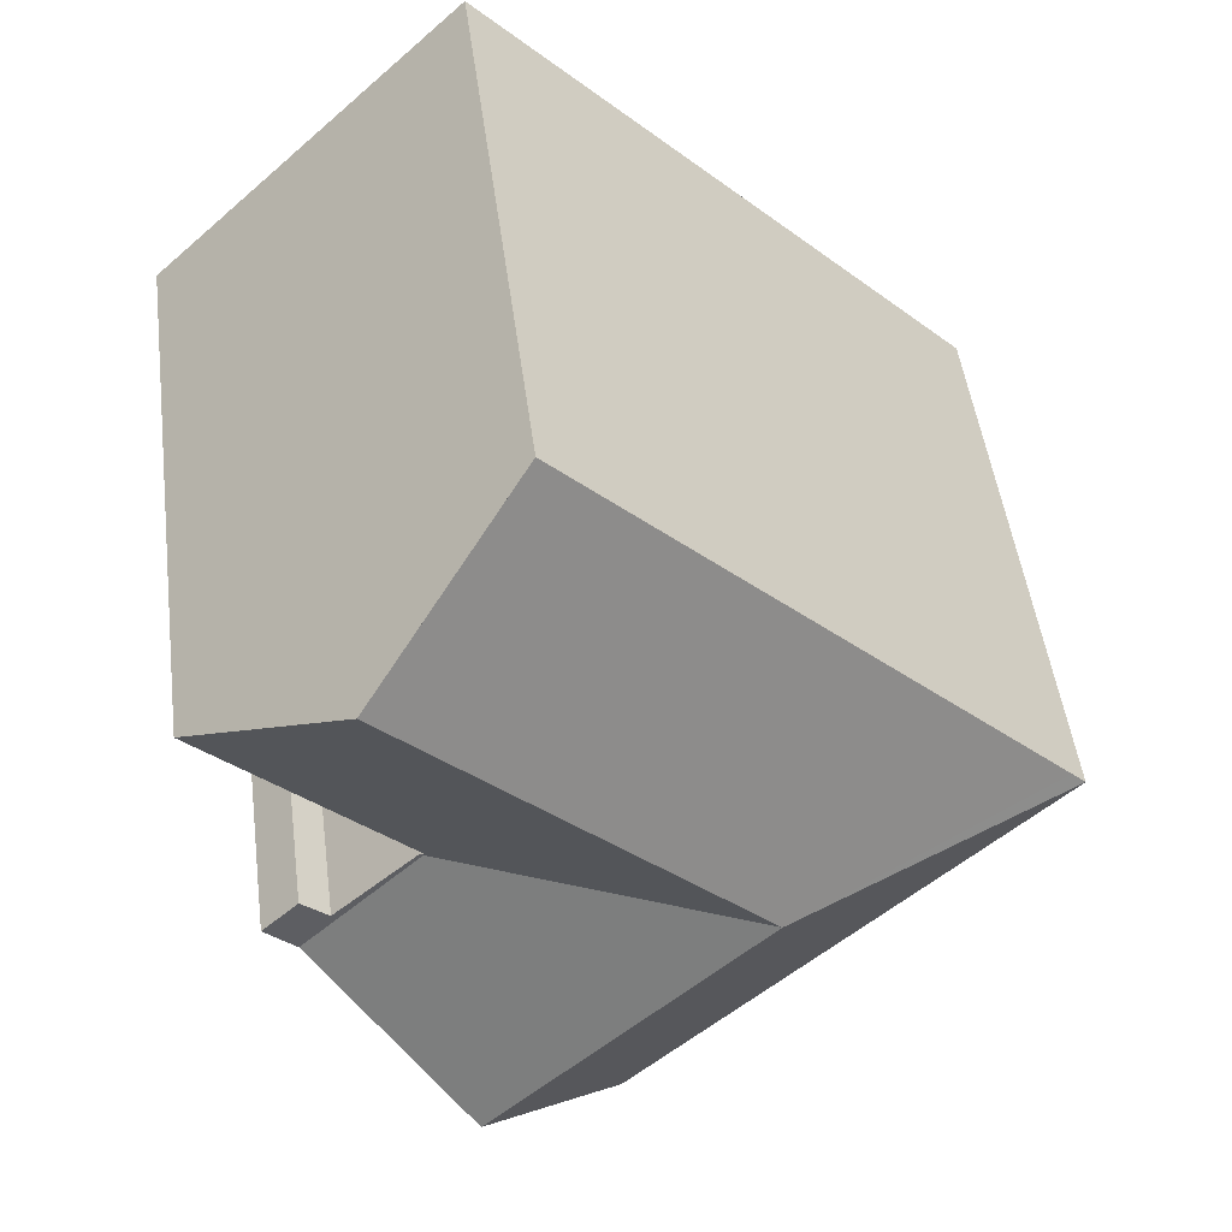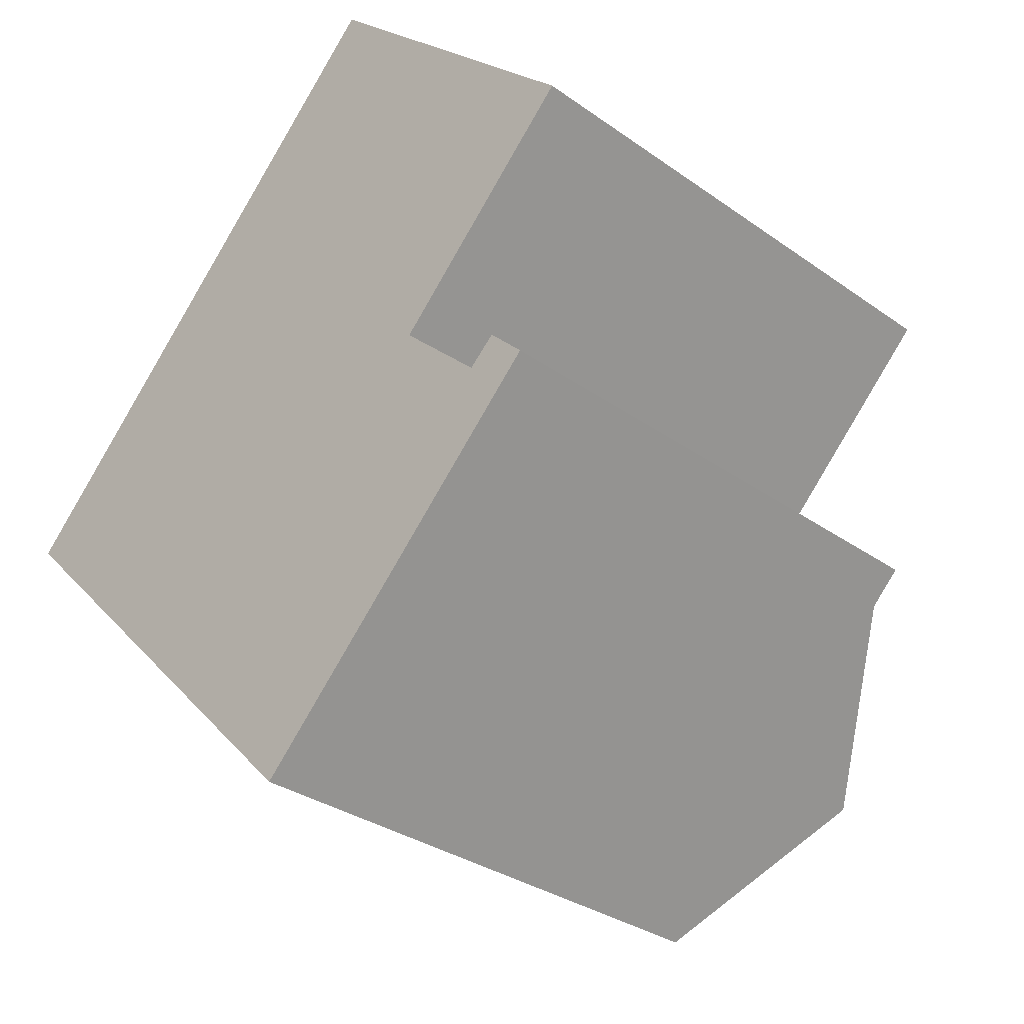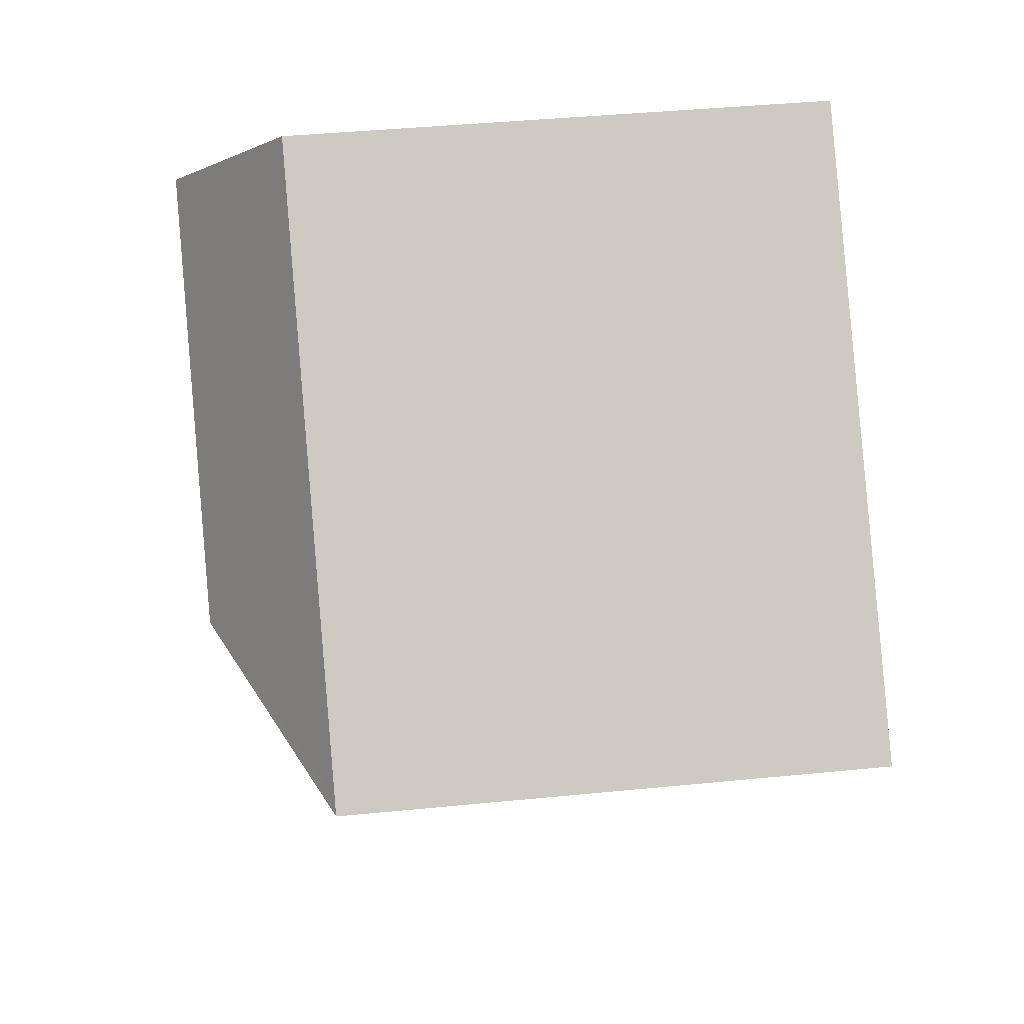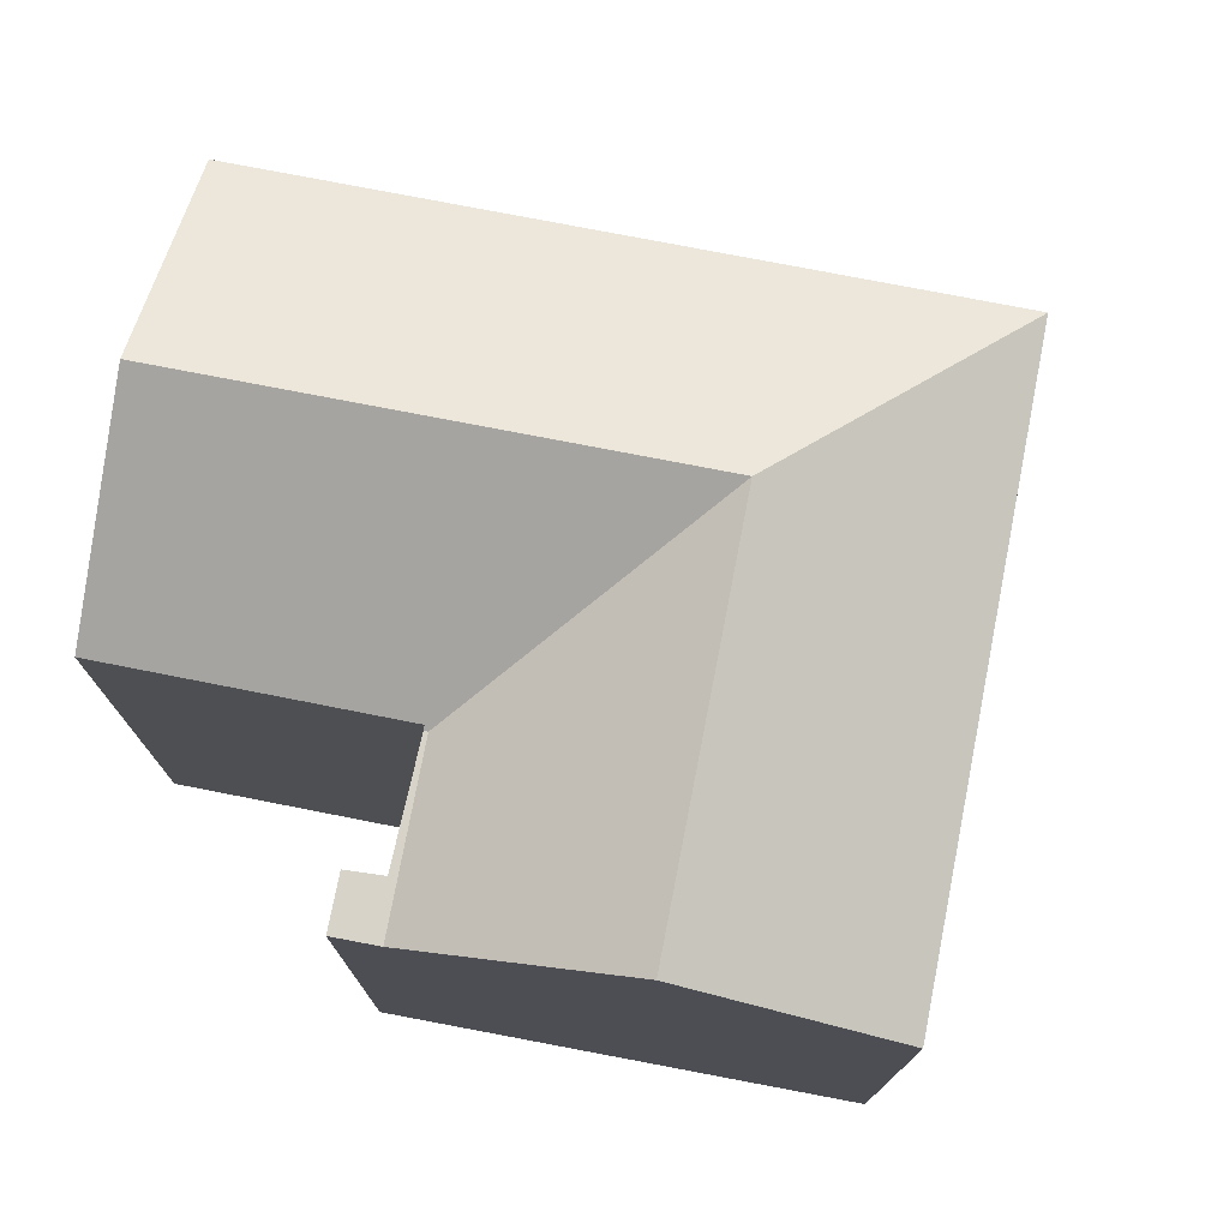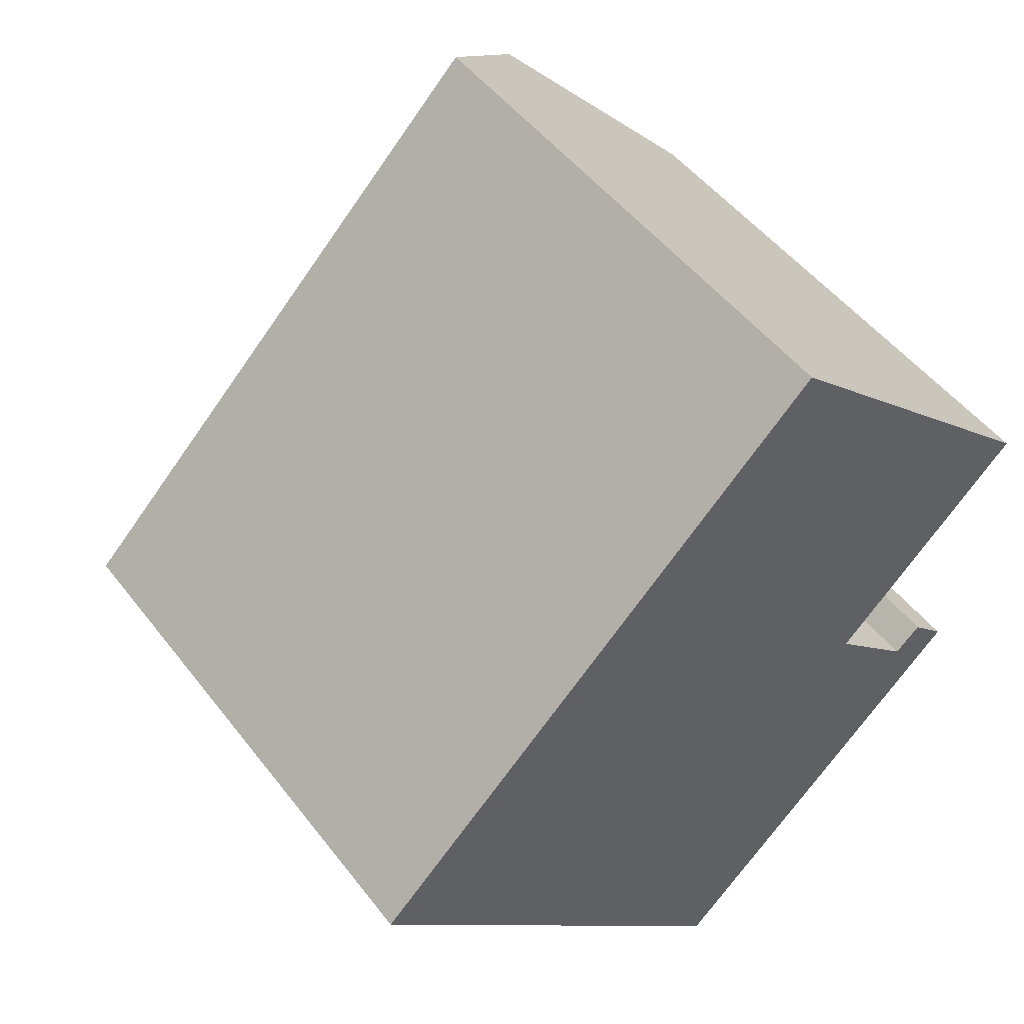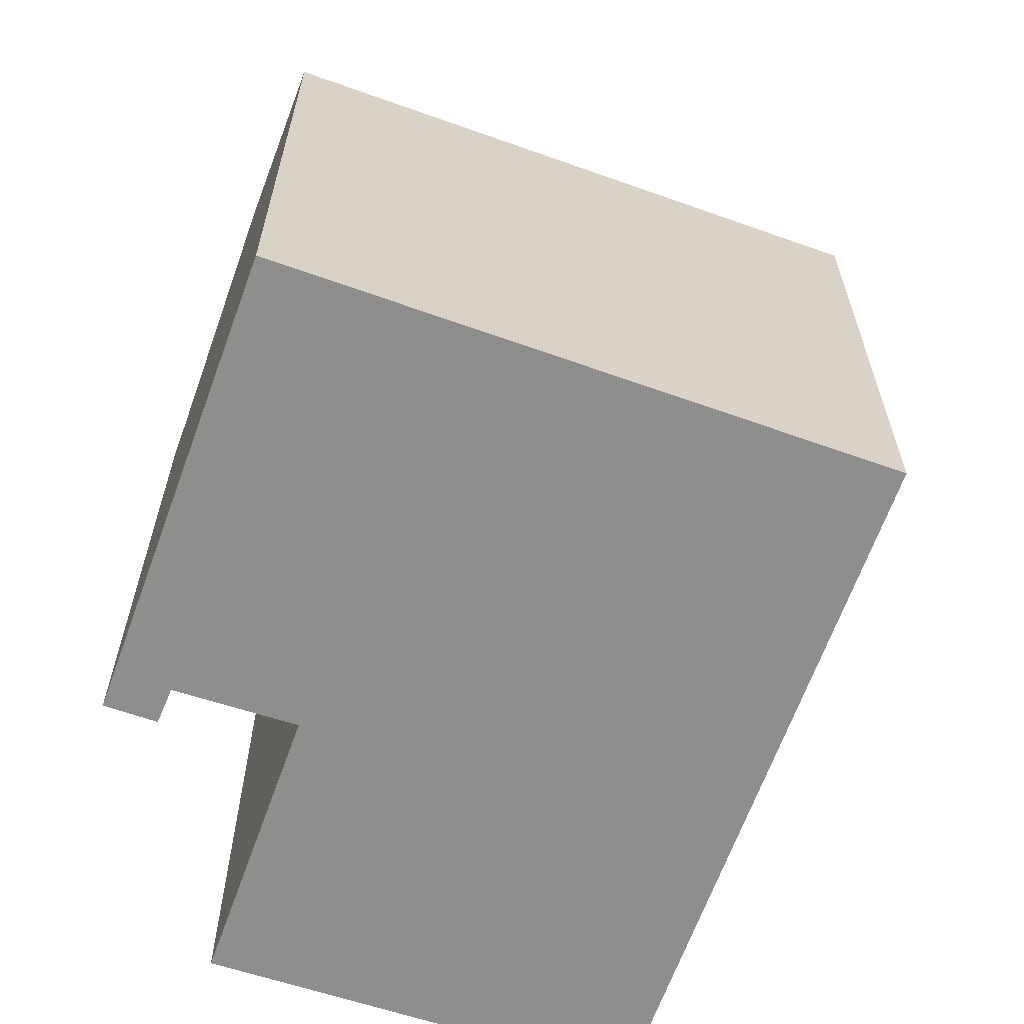
<metadata>
{"format":"obj","ext":"obj","renderer":"f3d","projection":"perspective","resolution":1024,"background":"white","views":[{"elev":49.1,"azim":172.6,"up":"+Z"},{"elev":-31.7,"azim":45.0,"up":"+Z"},{"elev":41.8,"azim":-96.8,"up":"+Z"},{"elev":76.9,"azim":146.1,"up":"+Y"},{"elev":49.7,"azim":-36.0,"up":"+Z"},{"elev":-64.8,"azim":-154.6,"up":"+Y"}]}
</metadata>
<code>
v  0.383 14.95 0.381
v  7.827 18.07 -0.117
v  0 14.95 9.156e-16
v  7.827 14.95 7.779
v  12.88 14.95 12.81
v  11.78 18.07 3.808
v  16.95 18.07 8.95
v  13.26 15.24 12.45
v  15.79 14.89 -0.235
v  15.79 14.96 -0.083
v  15.87 14.89 -0.161
v  20.99 14.97 5.12
v  18.97 14.89 -3.426
v  18.11 14.89 -2.269
v  18.83 14.89 -1.625
v  19.46 14.89 -2.259
v  19.81 14.89 -2.598
v  15 18.07 -7.335
v  11.85 18.07 -4.16
v  7.968 14.95 -8.014
v  11.11 14.95 -11.17
v  11.65 15.39 -10.64
v  12.88 -7.842e-16 12.81
v  13.26 -7.624e-16 12.45
v  16.95 -5.48e-16 8.95
v  20.99 -3.135e-16 5.12
v  15.79 5.082e-18 -0.083
v  18.11 1.389e-16 -2.269
v  15.87 9.858e-18 -0.161
v  18.83 9.95e-17 -1.625
v  19.81 1.591e-16 -2.598
v  19.46 1.383e-16 -2.259
v  11.65 6.513e-16 -10.64
v  11.11 6.842e-16 -11.17
v  18.97 2.098e-16 -3.426
v  15 4.491e-16 -7.335
v  0 0 0
v  7.827 -4.763e-16 7.779
v  0.383 -2.333e-17 0.381
v  7.968 4.907e-16 -8.014
g defaultobject
f 1 2 3
f 2 1 4
f 2 4 5
f 2 5 6
f 6 5 7
f 7 5 8
f 9 10 11
f 10 9 2
f 10 2 7
f 7 2 6
f 7 12 10
f 11 13 9
f 13 11 14
f 13 14 15
f 13 15 16
f 13 16 17
f 18 9 13
f 9 18 19
f 9 19 2
f 2 20 3
f 20 2 19
f 20 19 21
f 21 19 18
f 21 18 22
f 8 12 7
f 12 8 5
f 12 5 23
f 12 23 24
f 12 24 25
f 12 25 26
f 27 11 10
f 11 27 14
f 14 27 28
f 28 27 29
f 30 16 15
f 16 30 17
f 17 30 31
f 31 30 32
f 26 10 12
f 10 26 27
f 31 13 17
f 13 31 22
f 22 31 21
f 21 31 33
f 21 33 34
f 33 31 35
f 33 35 36
f 22 18 13
f 28 15 14
f 15 28 30
f 37 1 3
f 1 37 4
f 4 37 5
f 5 37 38
f 5 38 23
f 38 37 39
f 34 20 21
f 20 34 3
f 3 34 37
f 37 34 40
f 30 28 32
f 33 40 34
f 40 33 36
f 40 36 35
f 40 35 37
f 37 35 31
f 37 31 28
f 28 31 32
f 37 28 29
f 37 29 27
f 37 27 26
f 37 26 25
f 37 25 39
f 39 25 38
f 38 25 24
f 38 24 23

</code>
